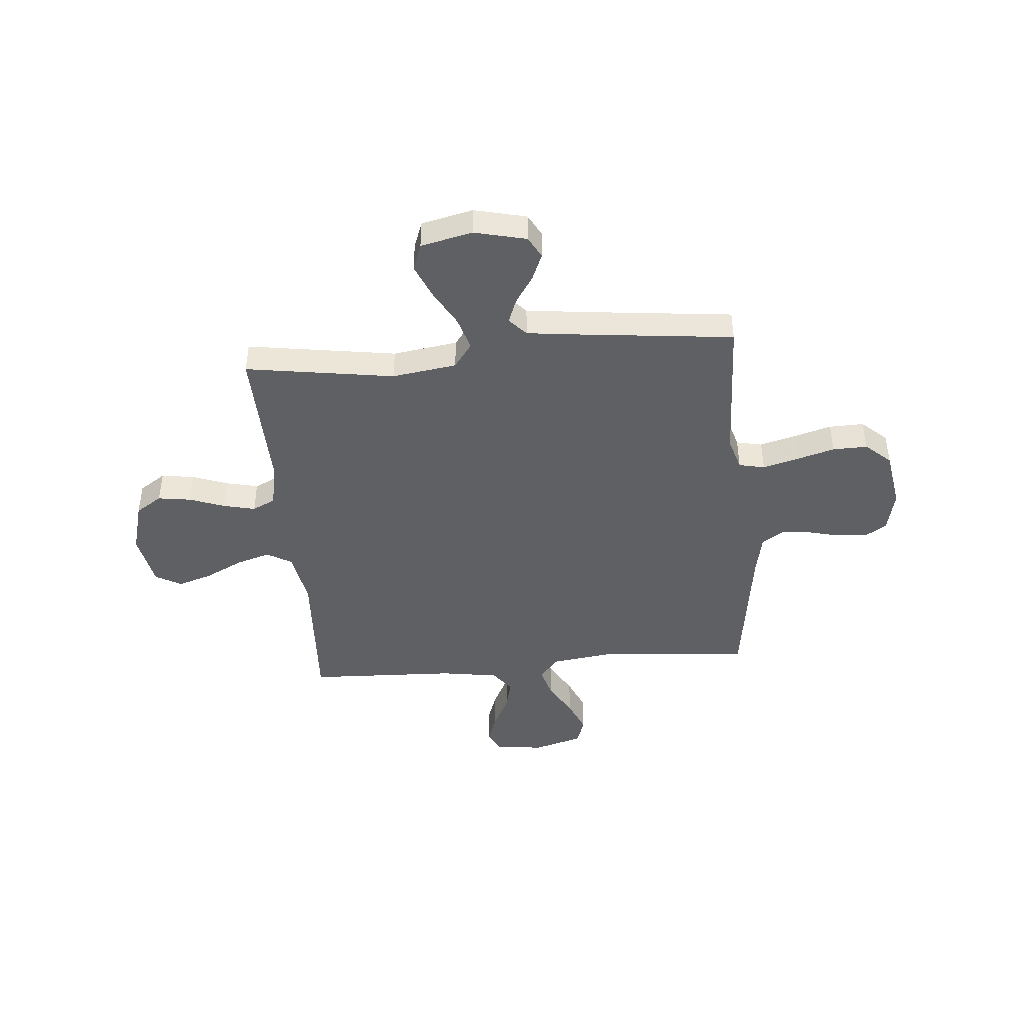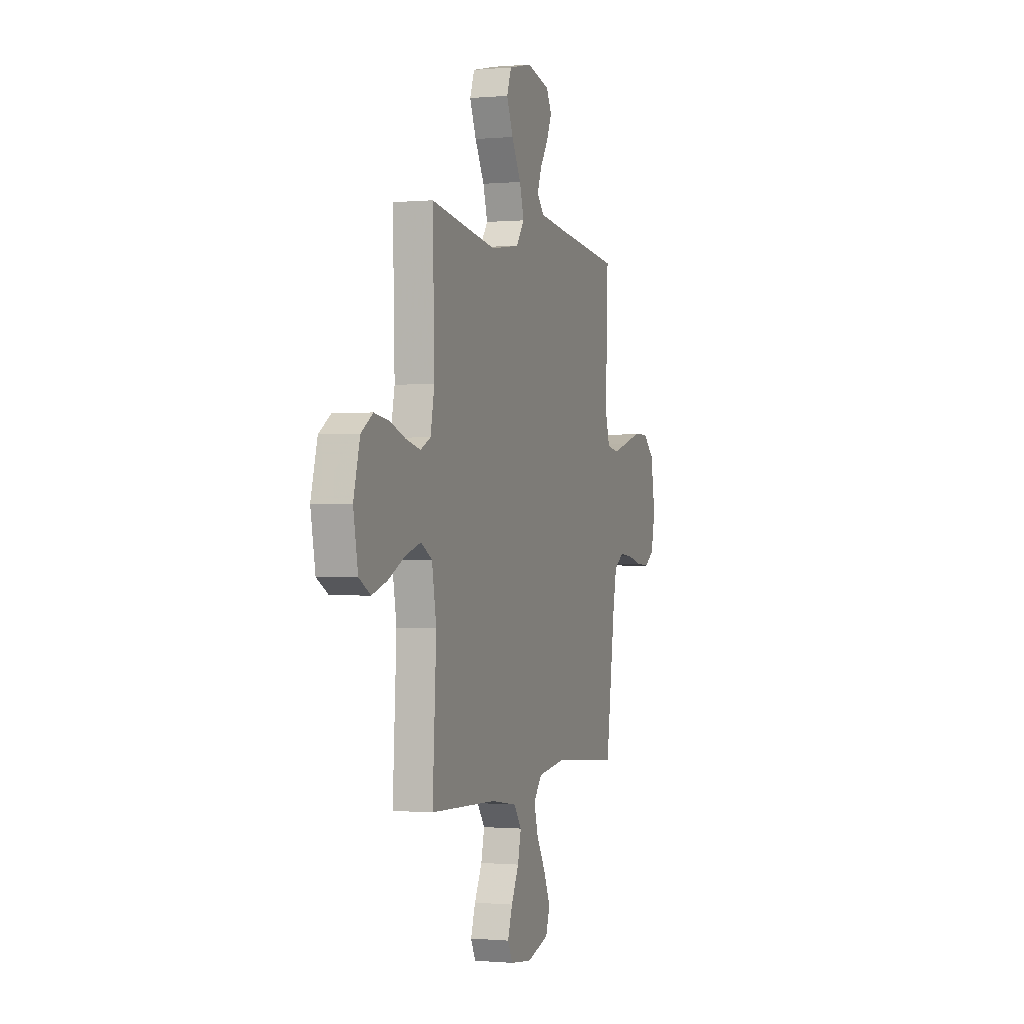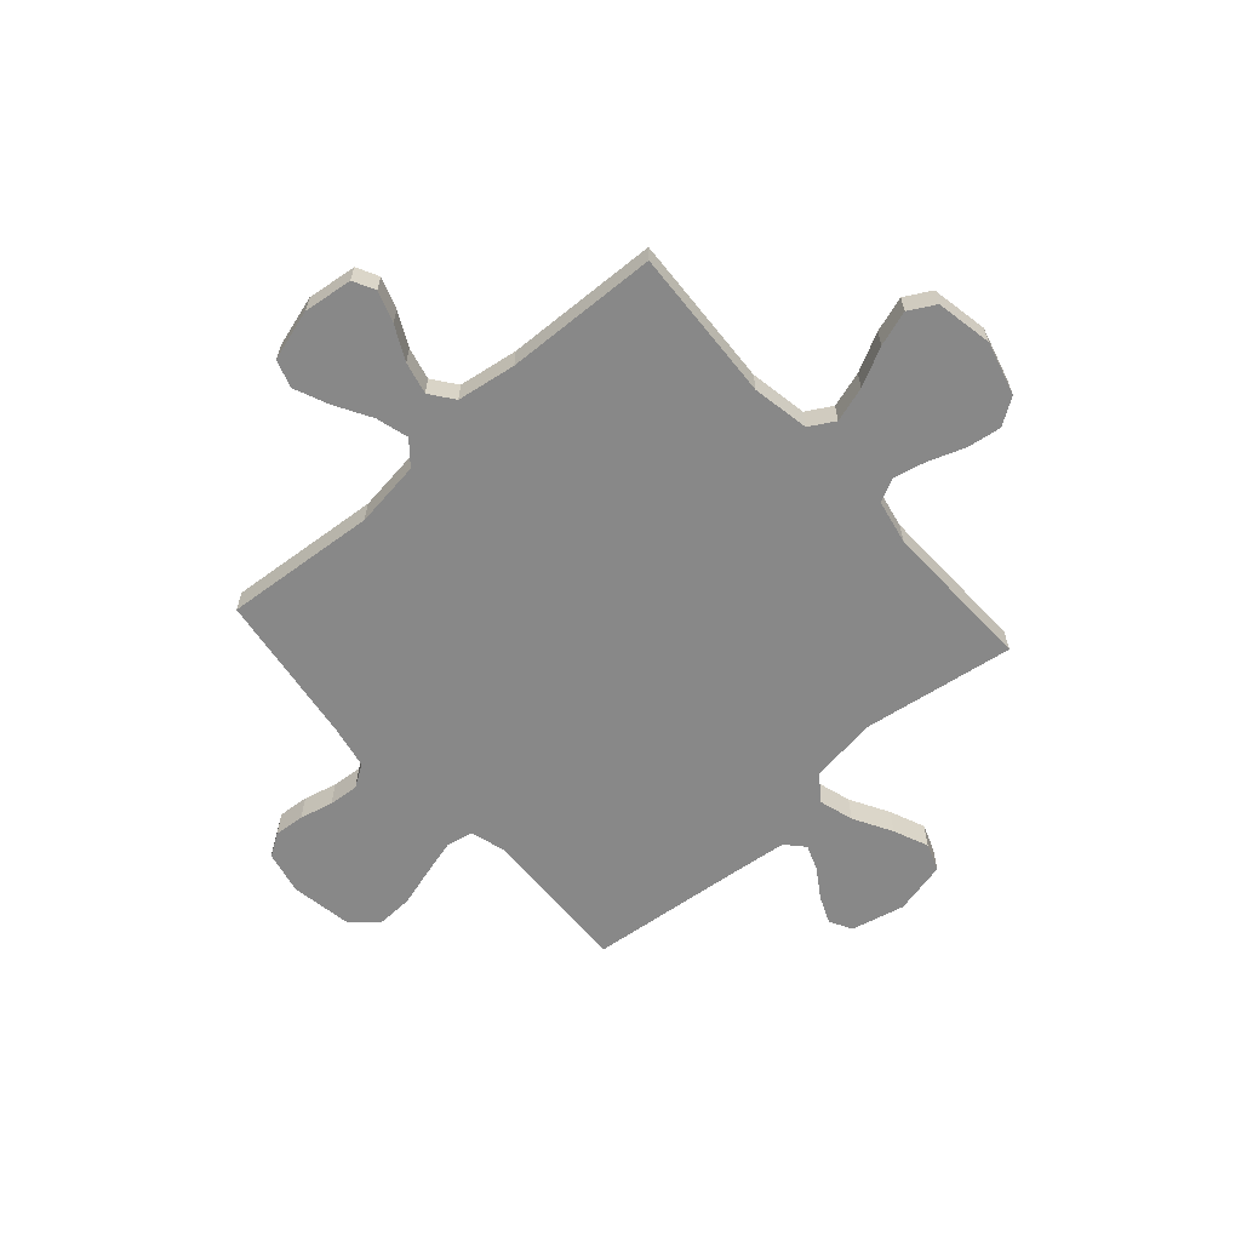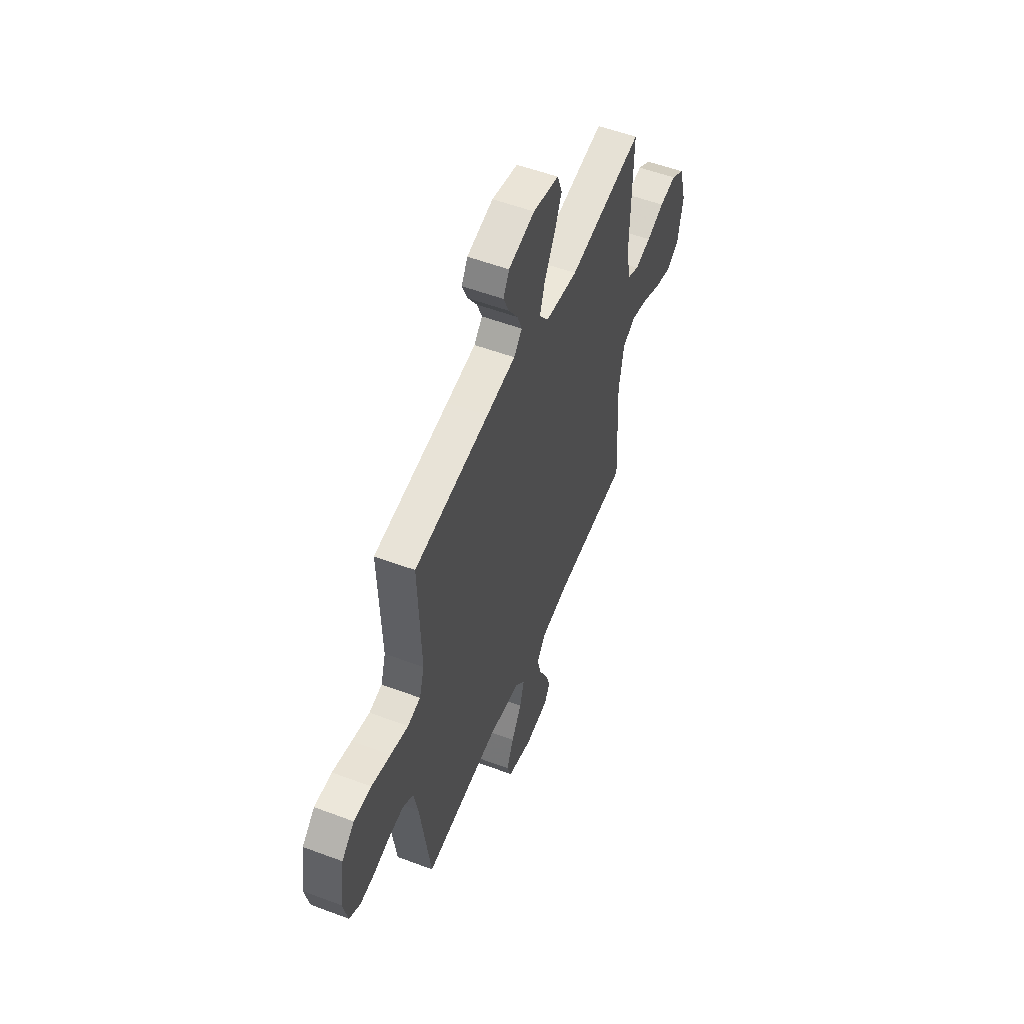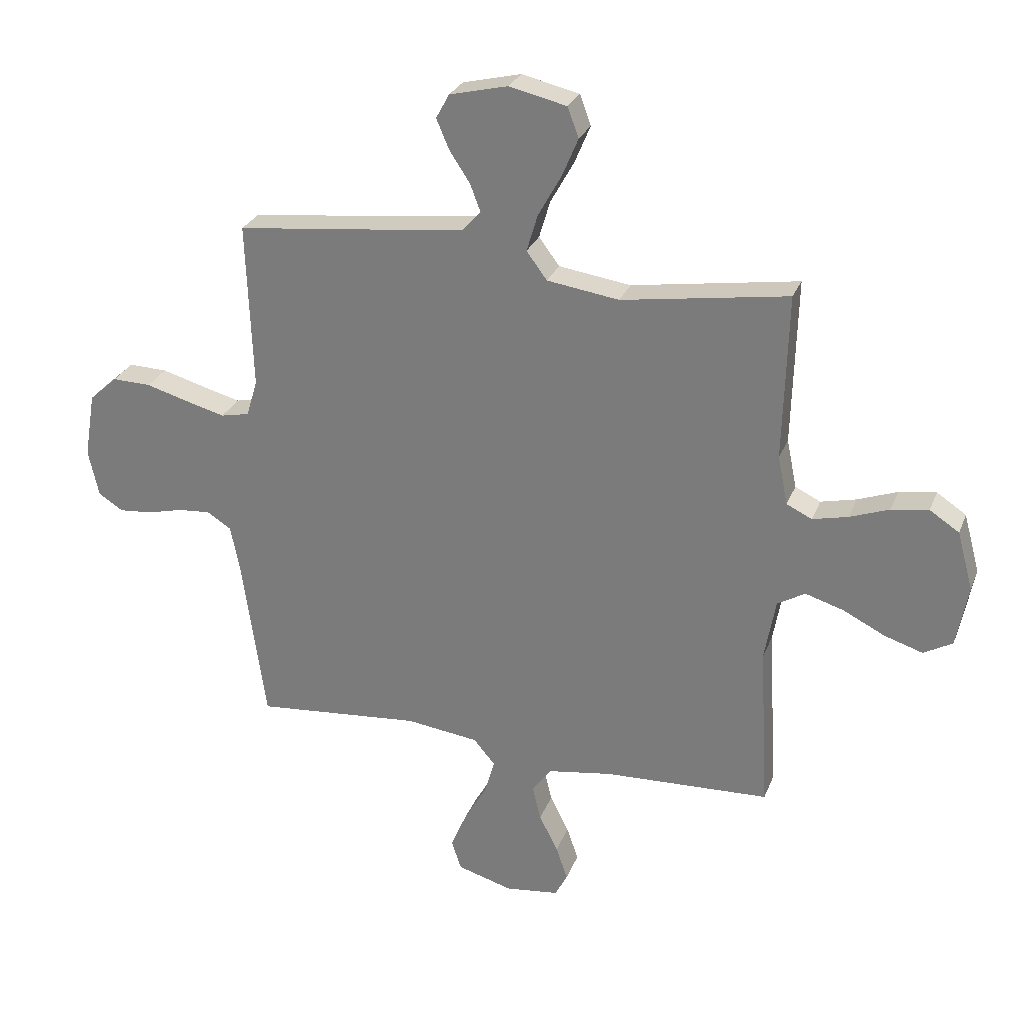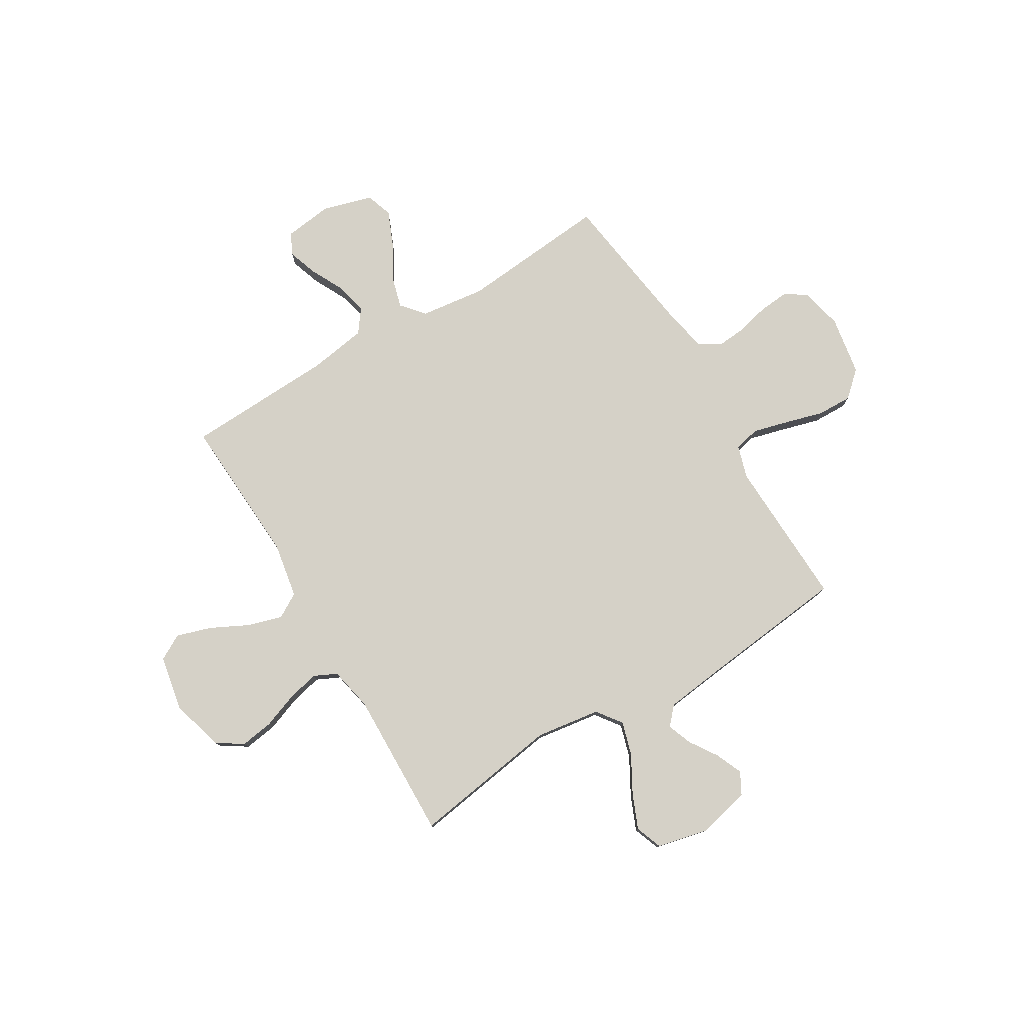
<metadata>
{"format":"obj","ext":"obj","renderer":"f3d","projection":"perspective","resolution":1024,"background":"white","views":[{"elev":-43.9,"azim":5.0,"up":"+Y"},{"elev":-0.5,"azim":-71.2,"up":"+Z"},{"elev":-62.7,"azim":-138.3,"up":"+Y"},{"elev":54.4,"azim":111.7,"up":"+Z"},{"elev":27.4,"azim":-161.5,"up":"+Z"},{"elev":78.7,"azim":-31.0,"up":"+Y"}]}
</metadata>
<code>
v -0.5 0.07 0.5
v -0.2 0.07 0.454
v -0.07 0.07 0.473
v -0.033 0.07 0.523
v -0.053 0.07 0.59
v -0.095 0.07 0.665
v -0.124 0.07 0.734
v -0.104 0.07 0.788
v 0 0.07 0.812
v 0.105 0.07 0.787
v 0.129 0.07 0.743
v 0.106 0.07 0.689
v 0.069 0.07 0.633
v 0.05 0.07 0.583
v 0.083 0.07 0.547
v 0.2 0.07 0.533
v 0.5 0.07 0.5
v 0.489 0.07 0.2
v 0.509 0.07 0.133
v 0.561 0.07 0.122
v 0.632 0.07 0.141
v 0.709 0.07 0.163
v 0.779 0.07 0.165
v 0.83 0.07 0.119
v 0.85 0.07 0
v 0.831 0.07 -0.085
v 0.787 0.07 -0.113
v 0.727 0.07 -0.108
v 0.662 0.07 -0.092
v 0.603 0.07 -0.087
v 0.559 0.07 -0.115
v 0.542 0.07 -0.2
v 0.5 0.07 -0.5
v 0.2 0.07 -0.474
v 0.069 0.07 -0.491
v 0.03 0.07 -0.537
v 0.048 0.07 -0.601
v 0.089 0.07 -0.672
v 0.118 0.07 -0.74
v 0.1 0.07 -0.794
v 0 0.07 -0.823
v -0.097 0.07 -0.811
v -0.119 0.07 -0.768
v -0.098 0.07 -0.707
v -0.064 0.07 -0.64
v -0.049 0.07 -0.577
v -0.084 0.07 -0.53
v -0.2 0.07 -0.512
v -0.5 0.07 -0.5
v -0.483 0.07 -0.2
v -0.503 0.07 -0.088
v -0.553 0.07 -0.059
v -0.622 0.07 -0.08
v -0.698 0.07 -0.118
v -0.767 0.07 -0.14
v -0.819 0.07 -0.111
v -0.84 0.07 0
v -0.811 0.07 0.106
v -0.758 0.07 0.141
v -0.691 0.07 0.131
v -0.62 0.07 0.105
v -0.556 0.07 0.09
v -0.51 0.07 0.112
v -0.492 0.07 0.2
v -0.5 0 0.5
v -0.2 0 0.454
v -0.07 0 0.473
v -0.033 0 0.523
v -0.053 0 0.59
v -0.095 0 0.665
v -0.124 0 0.734
v -0.104 0 0.788
v 0 0 0.812
v 0.105 0 0.787
v 0.129 0 0.743
v 0.106 0 0.689
v 0.069 0 0.633
v 0.05 0 0.583
v 0.083 0 0.547
v 0.2 0 0.533
v 0.5 0 0.5
v 0.489 0 0.2
v 0.509 0 0.133
v 0.561 0 0.122
v 0.632 0 0.141
v 0.709 0 0.163
v 0.779 0 0.165
v 0.83 0 0.119
v 0.85 0 0
v 0.831 0 -0.085
v 0.787 0 -0.113
v 0.727 0 -0.108
v 0.662 0 -0.092
v 0.603 0 -0.087
v 0.559 0 -0.115
v 0.542 0 -0.2
v 0.5 0 -0.5
v 0.2 0 -0.474
v 0.069 0 -0.491
v 0.03 0 -0.537
v 0.048 0 -0.601
v 0.089 0 -0.672
v 0.118 0 -0.74
v 0.1 0 -0.794
v 0 0 -0.823
v -0.097 0 -0.811
v -0.119 0 -0.768
v -0.098 0 -0.707
v -0.064 0 -0.64
v -0.049 0 -0.577
v -0.084 0 -0.53
v -0.2 0 -0.512
v -0.5 0 -0.5
v -0.483 0 -0.2
v -0.503 0 -0.088
v -0.553 0 -0.059
v -0.622 0 -0.08
v -0.698 0 -0.118
v -0.767 0 -0.14
v -0.819 0 -0.111
v -0.84 0 0
v -0.811 0 0.106
v -0.758 0 0.141
v -0.691 0 0.131
v -0.62 0 0.105
v -0.556 0 0.09
v -0.51 0 0.112
v -0.492 0 0.2
f 58 59 60 61
f 58 61 62
f 57 58 62
f 56 57 62
f 53 54 55 56
f 52 53 56 62
f 51 52 62 63
f 48 49 50
f 47 48 50 51
f 42 43 44 45
f 42 45 46
f 41 42 46
f 40 41 46
f 37 38 39 40
f 36 37 40 46
f 35 36 46 47
f 32 33 34
f 31 32 34 35
f 26 27 28 29
f 26 29 30
f 25 26 30
f 24 25 30
f 21 22 23 24
f 20 21 24 30
f 19 20 30 31
f 16 17 18
f 15 16 18 19
f 10 11 12 13
f 10 13 14
f 9 10 14
f 8 9 14
f 5 6 7 8
f 4 5 8 14
f 3 4 14 15
f 64 1 2
f 64 2 3
f 47 51 63 64
f 31 35 47 64
f 19 31 64
f 3 15 19 64
f 125 124 123 122
f 126 125 122
f 126 122 121
f 126 121 120
f 120 119 118 117
f 126 120 117 116
f 127 126 116 115
f 114 113 112
f 115 114 112 111
f 109 108 107 106
f 110 109 106
f 110 106 105
f 110 105 104
f 104 103 102 101
f 110 104 101 100
f 111 110 100 99
f 98 97 96
f 99 98 96 95
f 93 92 91 90
f 94 93 90
f 94 90 89
f 94 89 88
f 88 87 86 85
f 94 88 85 84
f 95 94 84 83
f 82 81 80
f 83 82 80 79
f 77 76 75 74
f 78 77 74
f 78 74 73
f 78 73 72
f 72 71 70 69
f 78 72 69 68
f 79 78 68 67
f 66 65 128
f 67 66 128
f 128 127 115 111
f 128 111 99 95
f 128 95 83
f 128 83 79 67
f 1 65 66 2
f 2 66 67 3
f 3 67 68 4
f 4 68 69 5
f 5 69 70 6
f 6 70 71 7
f 7 71 72 8
f 8 72 73 9
f 9 73 74 10
f 10 74 75 11
f 11 75 76 12
f 12 76 77 13
f 13 77 78 14
f 14 78 79 15
f 15 79 80 16
f 16 80 81 17
f 17 81 82 18
f 18 82 83 19
f 19 83 84 20
f 20 84 85 21
f 21 85 86 22
f 22 86 87 23
f 23 87 88 24
f 24 88 89 25
f 25 89 90 26
f 26 90 91 27
f 27 91 92 28
f 28 92 93 29
f 29 93 94 30
f 30 94 95 31
f 31 95 96 32
f 32 96 97 33
f 33 97 98 34
f 34 98 99 35
f 35 99 100 36
f 36 100 101 37
f 37 101 102 38
f 38 102 103 39
f 39 103 104 40
f 40 104 105 41
f 41 105 106 42
f 42 106 107 43
f 43 107 108 44
f 44 108 109 45
f 45 109 110 46
f 46 110 111 47
f 47 111 112 48
f 48 112 113 49
f 49 113 114 50
f 50 114 115 51
f 51 115 116 52
f 52 116 117 53
f 53 117 118 54
f 54 118 119 55
f 55 119 120 56
f 56 120 121 57
f 57 121 122 58
f 58 122 123 59
f 59 123 124 60
f 60 124 125 61
f 61 125 126 62
f 62 126 127 63
f 63 127 128 64
f 64 128 65 1

</code>
